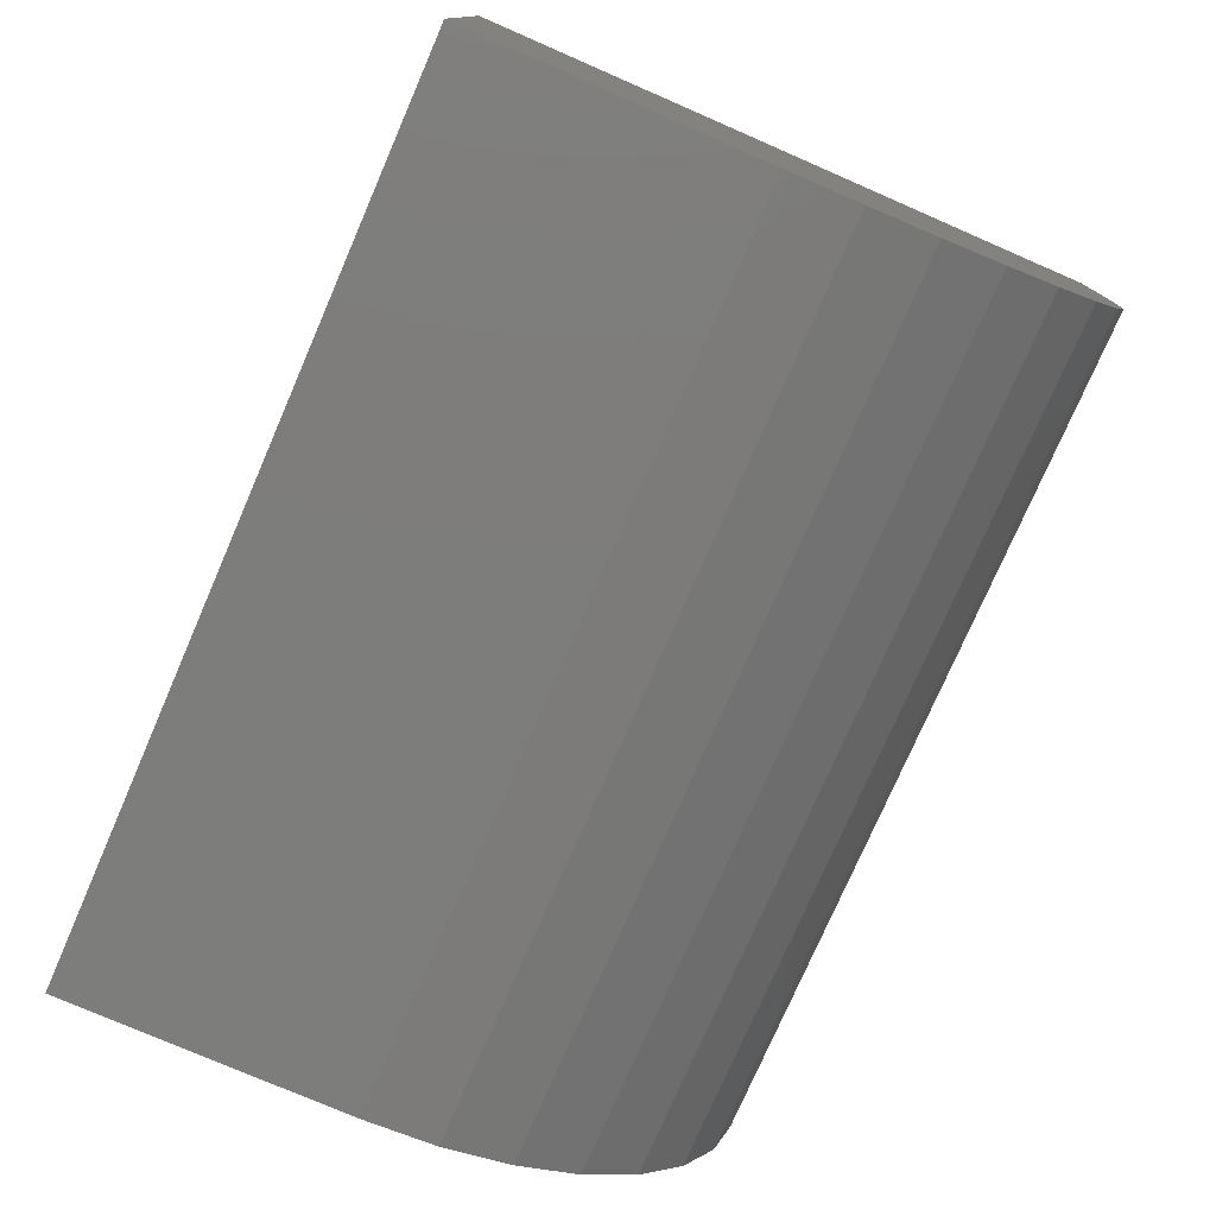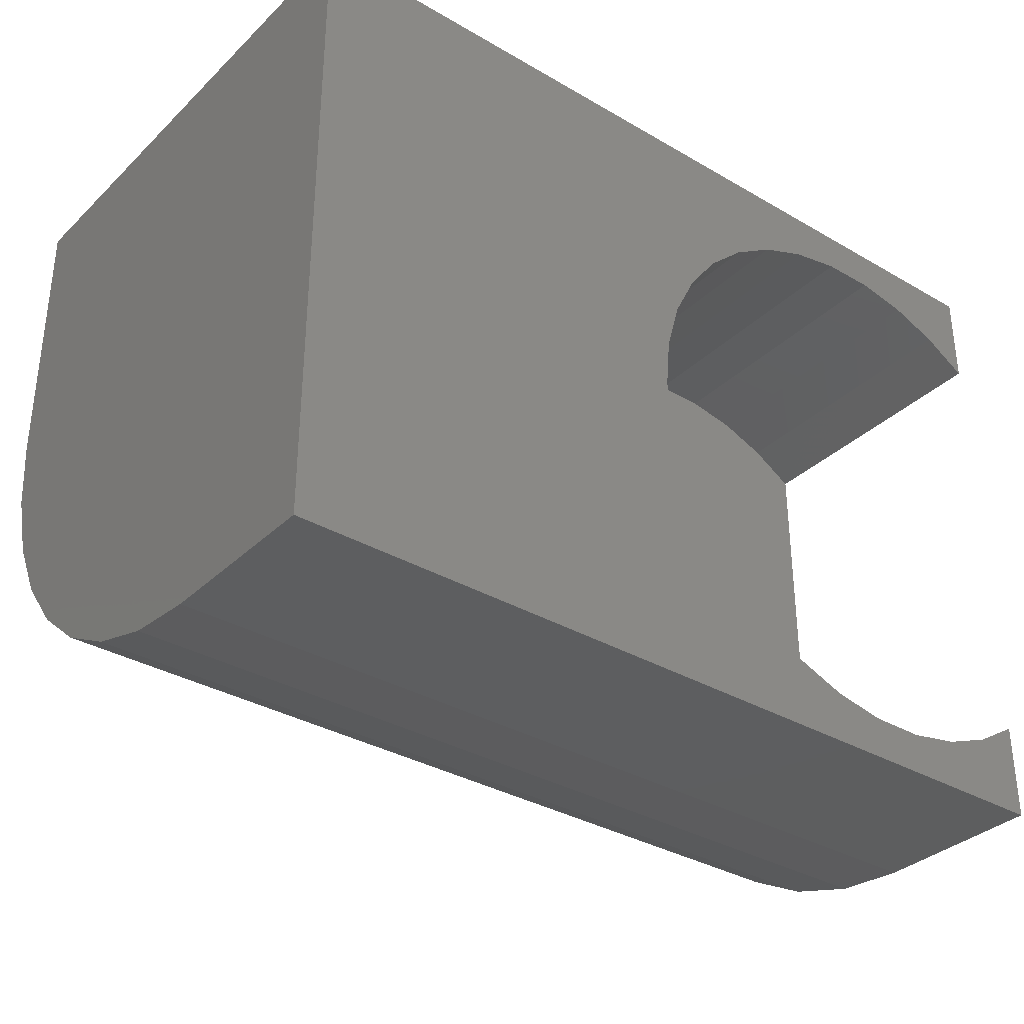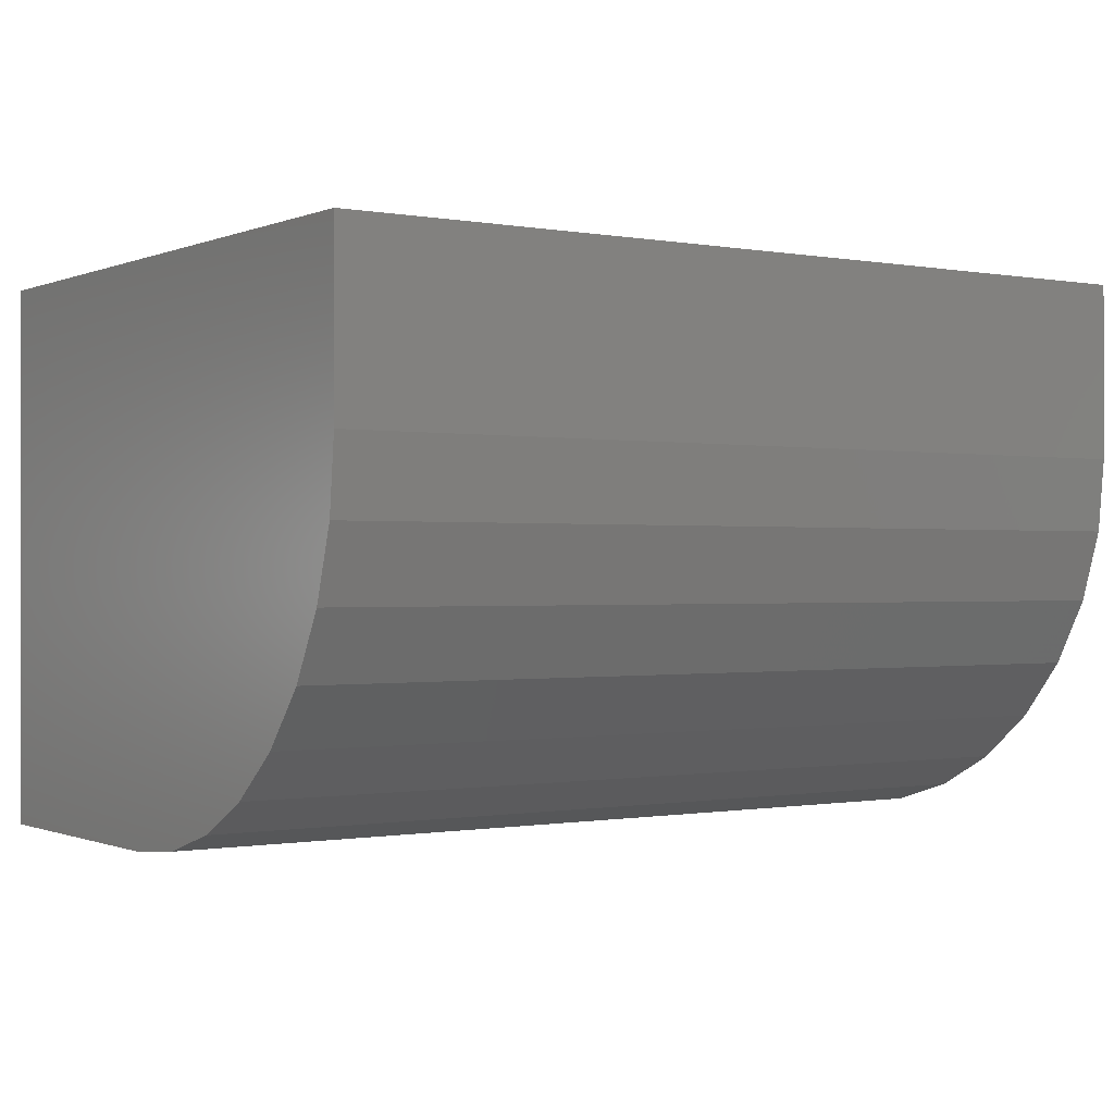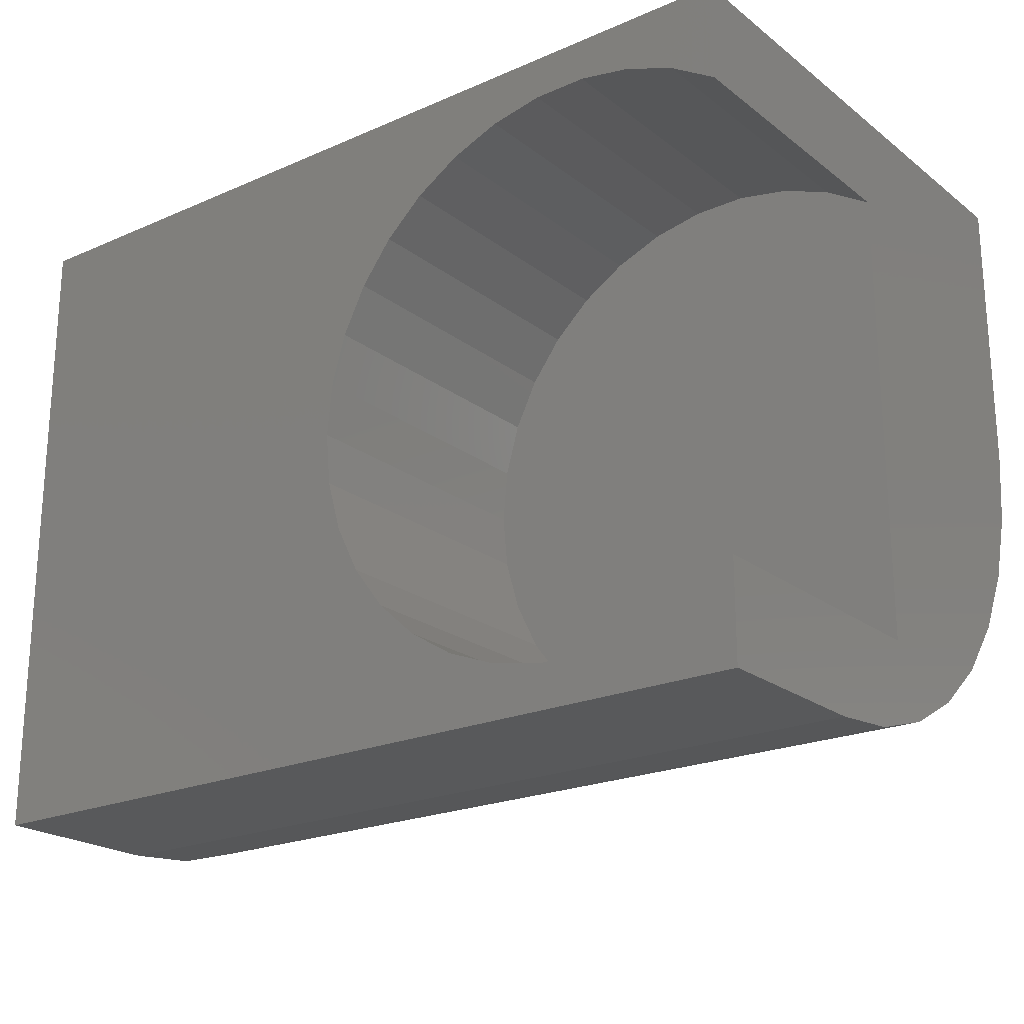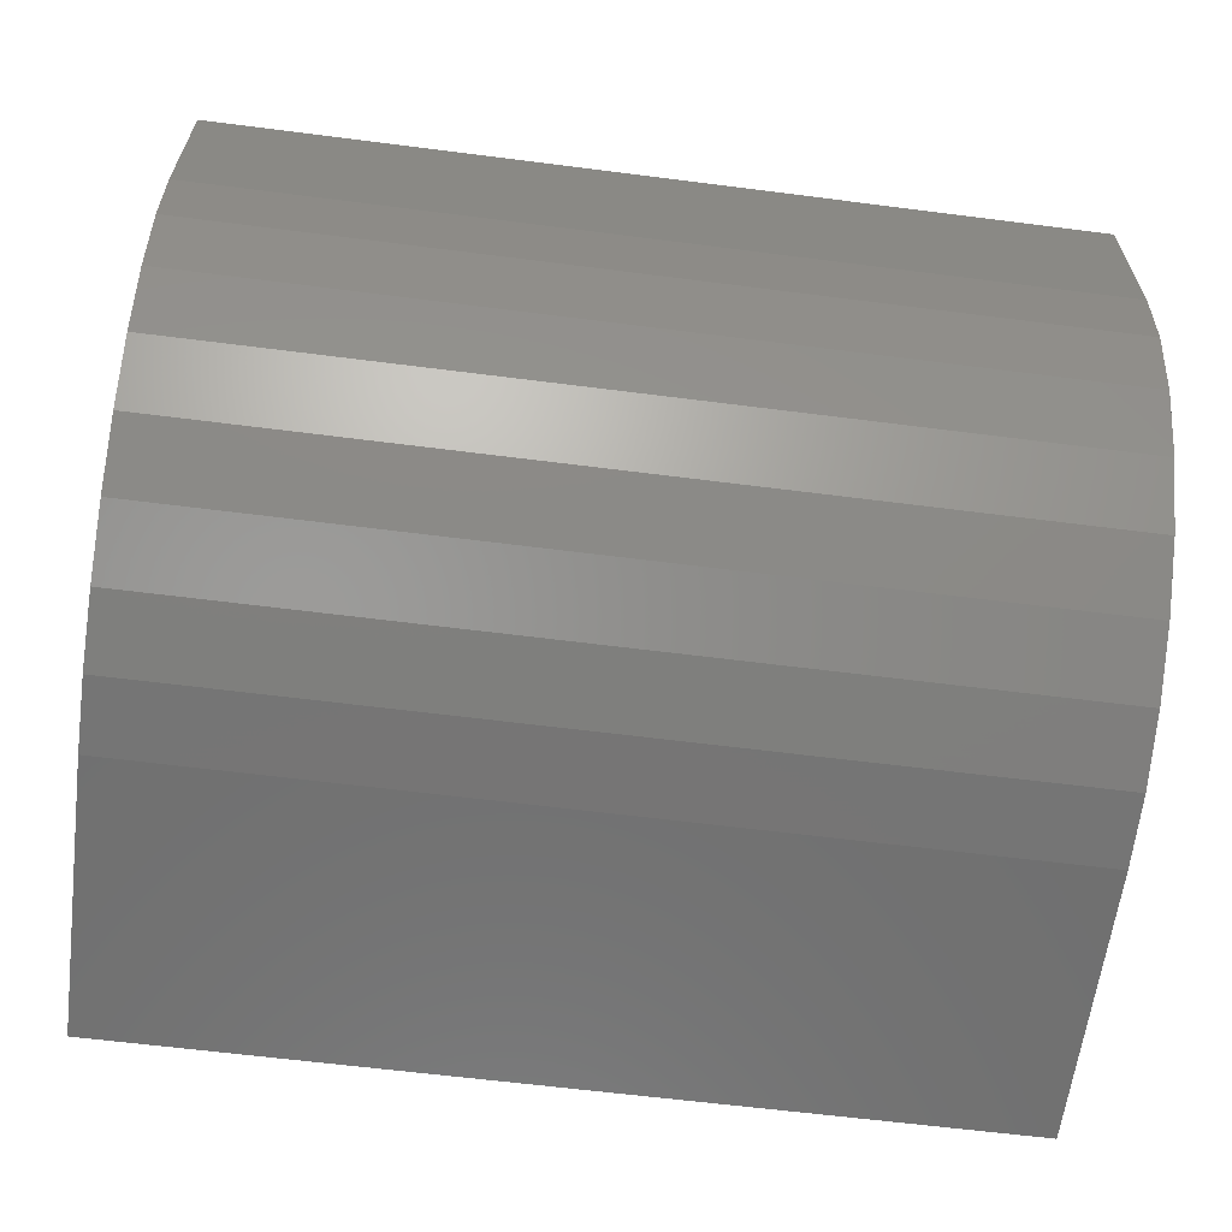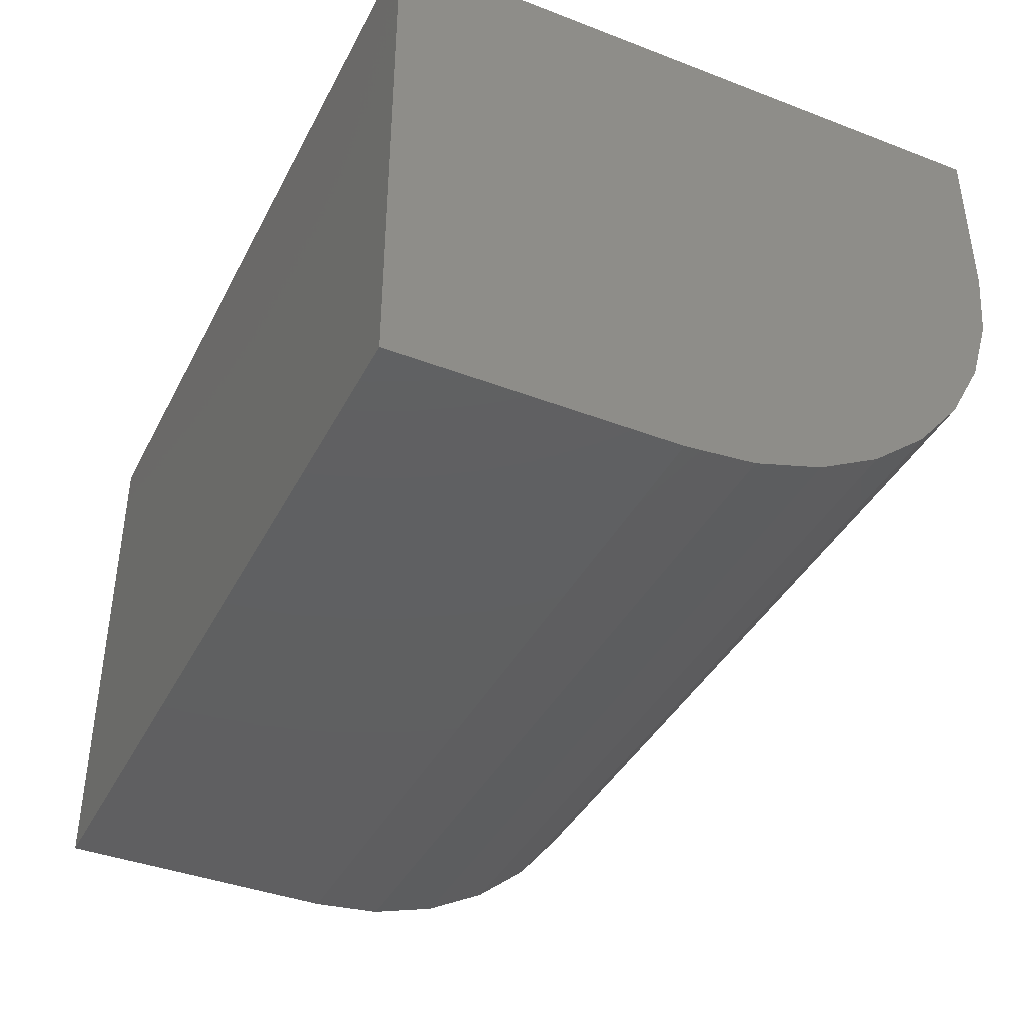
<metadata>
{"format":"stl","ext":"stl","renderer":"f3d","projection":"perspective","resolution":1024,"background":"white","views":[{"elev":-76.7,"azim":-113.5,"up":"+Z"},{"elev":-33.9,"azim":-38.3,"up":"+Y"},{"elev":-0.4,"azim":-34.4,"up":"+Z"},{"elev":-21.8,"azim":37.4,"up":"+Y"},{"elev":-62.1,"azim":-7.4,"up":"+Z"},{"elev":-40.0,"azim":-115.3,"up":"+Z"}]}
</metadata>
<code>
# stl→obj: 74 verts, 144 faces
v 0.2276 -0.08217 0
v 0.1764 -0.1141 0.3242
v 0.1764 -0.1141 0
v 0.1319 -0.1548 0.3242
v 0.1319 -0.1548 0
v 0.09568 -0.203 0.3242
v 0.09568 -0.203 0
v 0.06888 -0.257 0.3242
v 0.06888 -0.257 0
v 0.05242 -0.315 0.3242
v 0.05242 -0.315 0
v 0.04688 -0.375 0.3242
v 0.04688 -0.375 0
v 0.2276 -0.08217 0.3242
v 0.2837 -0.0602 0
v 0.2837 -0.0602 0.3242
v 0.3429 -0.04889 0
v 0.3429 -0.04889 0.3242
v 0.4032 -0.04863 0
v 0.4032 -0.04863 0.3242
v 0.4625 -0.05941 0
v 0.4625 -0.05941 0.3242
v 0.5189 -0.08089 0
v 0.5189 -0.08089 0.3242
v 0.5703 -0.1123 0
v 0.5703 -0.1123 0.3242
v 0.2276 -0.6678 0
v 0.2837 -0.6898 0.3242
v 0.2837 -0.6898 0
v 0.3429 -0.7011 0.3242
v 0.3429 -0.7011 0
v 0.4032 -0.7014 0.3242
v 0.4032 -0.7014 0
v 0.4625 -0.6906 0.3242
v 0.4625 -0.6906 0
v 0.5189 -0.6691 0.3242
v 0.5189 -0.6691 0
v 0.5703 -0.6377 0.3242
v 0.5703 -0.6377 0
v 0.2276 -0.6678 0.3242
v 0.1764 -0.6359 0
v 0.1764 -0.6359 0.3242
v 0.1319 -0.5952 0
v 0.1319 -0.5952 0.3242
v 0.09568 -0.547 0
v 0.09568 -0.547 0.3242
v 0.06888 -0.493 0
v 0.06888 -0.493 0.3242
v 0.05242 -0.435 0
v 0.05242 -0.435 0.3242
v 0.5703 -0.75 0.3242
v -0.4297 -0.75 0.3242
v 0.5703 8.999e-17 0.3242
v -0.4297 3.448e-17 0.3242
v 0.5703 -0.7179 -0.03644
v 0.5703 -0.6789 -0.1094
v 0.5703 -0.6264 -0.1733
v 0.5703 -0.5625 -0.2258
v 0.5703 -0.4896 -0.2648
v 0.5703 -0.4104 -0.2888
v 0.5703 -0.3281 -0.2969
v 0.5703 5.551e-17 -0.2969
v 0.5703 -0.7419 0.0427
v 0.5703 -0.75 0.125
v -0.4297 -0.75 0.125
v -0.4297 0 -0.2969
v -0.4297 -0.3281 -0.2969
v -0.4297 -0.4104 -0.2888
v -0.4297 -0.4896 -0.2648
v -0.4297 -0.5625 -0.2258
v -0.4297 -0.6264 -0.1733
v -0.4297 -0.6789 -0.1094
v -0.4297 -0.7179 -0.03644
v -0.4297 -0.7419 0.0427
f 1 2 3
f 3 2 4
f 3 4 5
f 5 4 6
f 5 6 7
f 7 6 8
f 7 8 9
f 9 8 10
f 9 10 11
f 11 10 12
f 11 12 13
f 2 1 14
f 14 1 15
f 14 15 16
f 16 15 17
f 16 17 18
f 18 17 19
f 18 19 20
f 20 19 21
f 20 21 22
f 22 21 23
f 22 23 24
f 24 23 25
f 24 25 26
f 27 28 29
f 29 28 30
f 29 30 31
f 31 30 32
f 31 32 33
f 33 32 34
f 33 34 35
f 35 34 36
f 35 36 37
f 37 36 38
f 37 38 39
f 28 27 40
f 40 27 41
f 40 41 42
f 42 41 43
f 42 43 44
f 44 43 45
f 44 45 46
f 46 45 47
f 46 47 48
f 48 47 49
f 48 49 50
f 50 49 13
f 50 13 12
f 19 17 15
f 35 31 33
f 39 25 3
f 39 3 5
f 39 5 7
f 39 7 9
f 39 9 11
f 39 11 13
f 39 13 49
f 39 49 47
f 39 47 45
f 39 45 43
f 39 43 41
f 39 41 27
f 39 27 37
f 3 25 1
f 1 25 23
f 1 23 15
f 15 23 21
f 15 21 19
f 37 27 35
f 35 27 29
f 35 29 31
f 51 38 36
f 51 36 34
f 51 34 32
f 51 32 30
f 51 30 52
f 53 54 18
f 53 18 20
f 53 20 22
f 53 22 24
f 53 24 26
f 52 30 28
f 52 28 40
f 52 40 42
f 52 42 44
f 52 44 46
f 52 46 48
f 52 48 50
f 52 50 12
f 52 12 54
f 54 12 10
f 54 10 8
f 54 8 6
f 54 6 4
f 54 4 2
f 54 2 14
f 54 14 16
f 54 16 18
f 38 55 56
f 39 38 56
f 39 56 57
f 39 57 58
f 39 58 59
f 39 59 60
f 39 60 61
f 39 61 62
f 39 62 25
f 55 38 63
f 63 38 51
f 63 51 64
f 62 53 25
f 25 53 26
f 65 64 52
f 52 64 51
f 52 54 66
f 52 66 67
f 52 67 68
f 52 68 69
f 52 69 70
f 52 70 71
f 52 71 72
f 52 72 73
f 52 73 74
f 52 74 65
f 67 66 61
f 61 66 62
f 67 61 68
f 68 61 60
f 68 60 69
f 69 60 59
f 69 59 70
f 70 59 58
f 70 58 71
f 71 58 57
f 71 57 72
f 72 57 56
f 72 56 73
f 73 56 55
f 73 55 74
f 74 55 63
f 74 63 65
f 65 63 64
f 66 54 62
f 62 54 53

</code>
